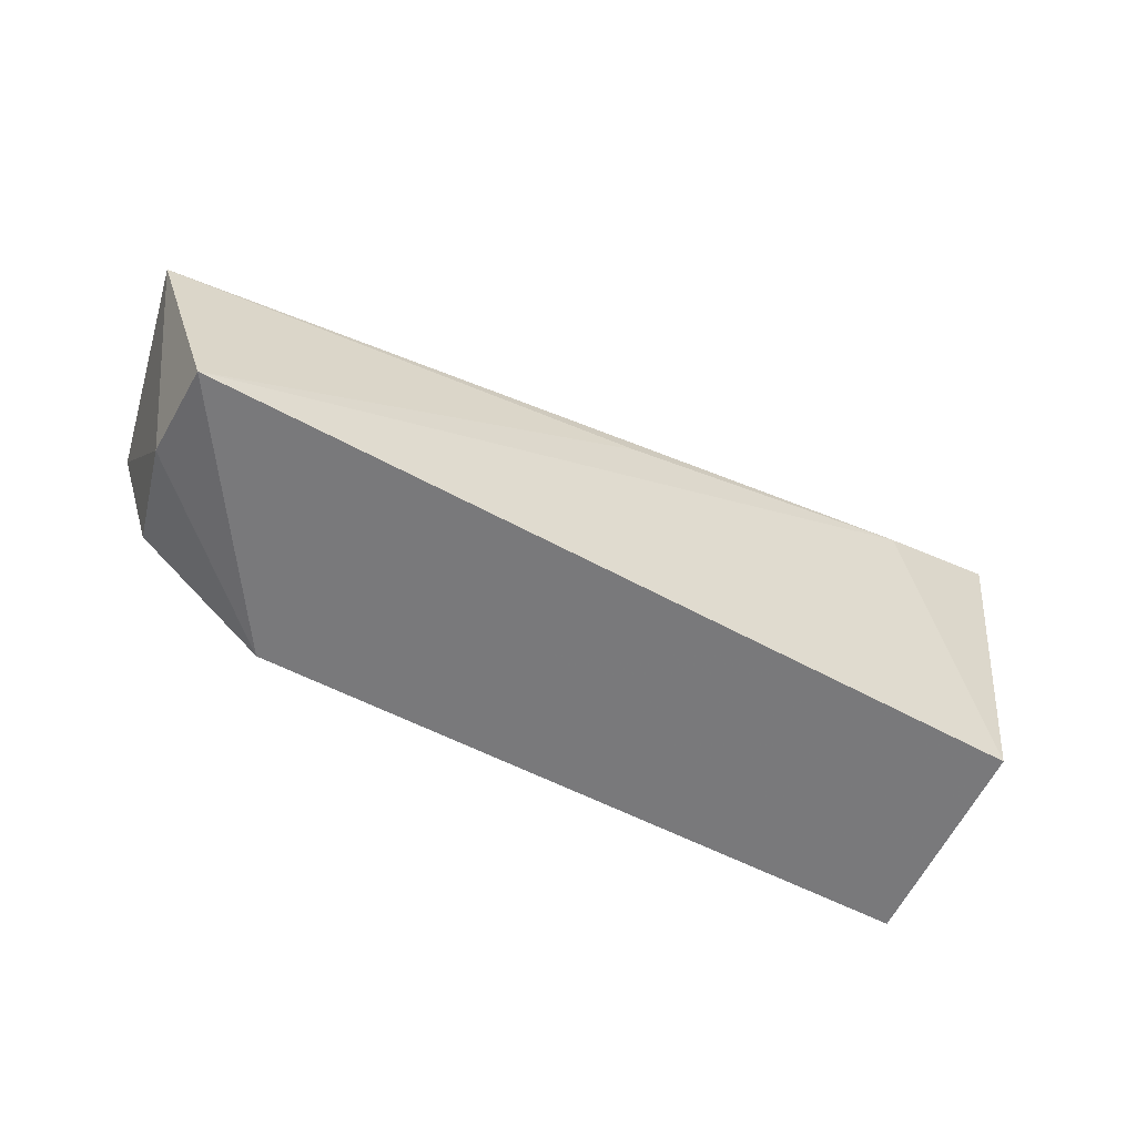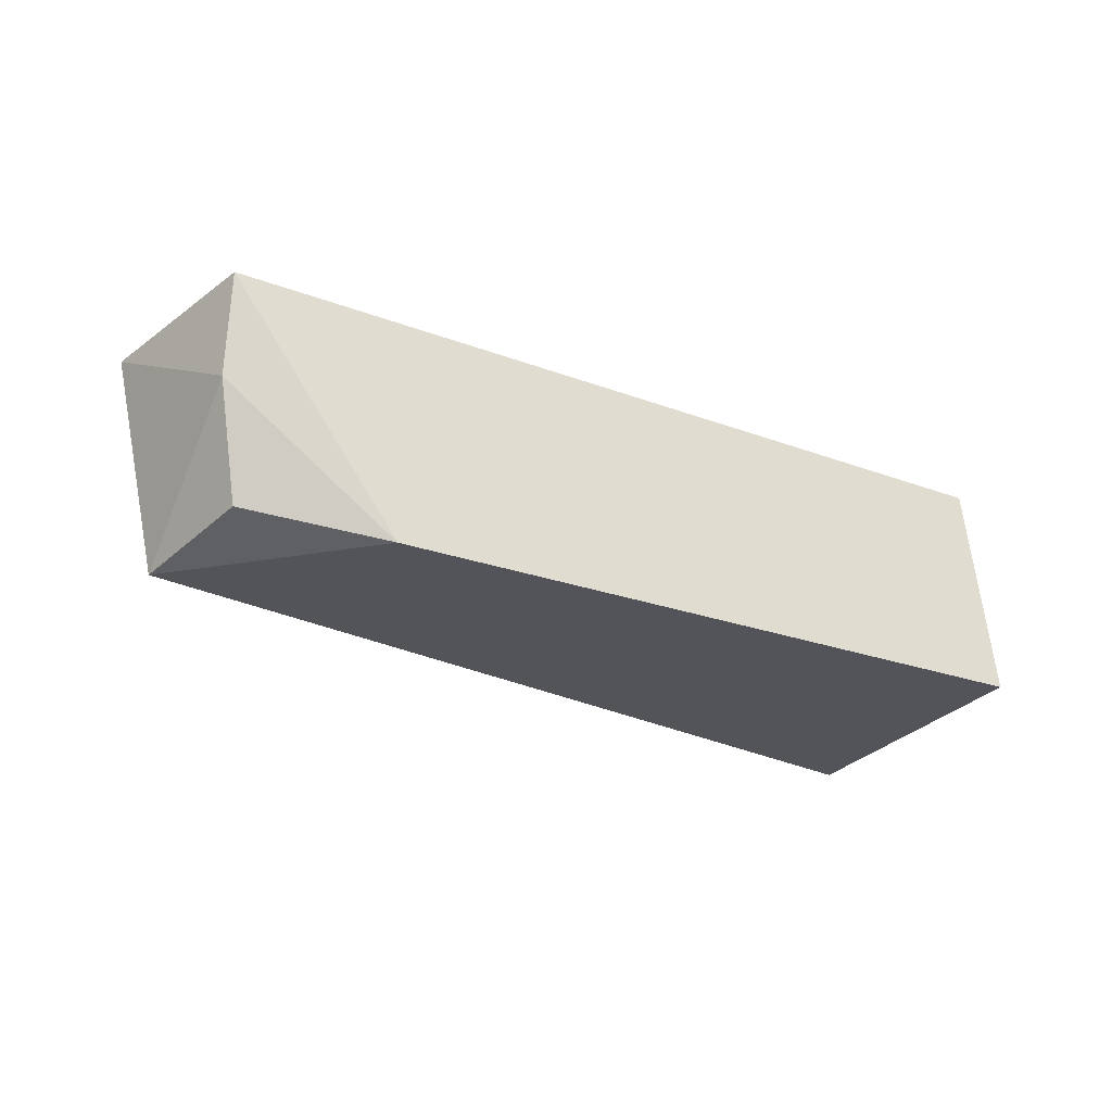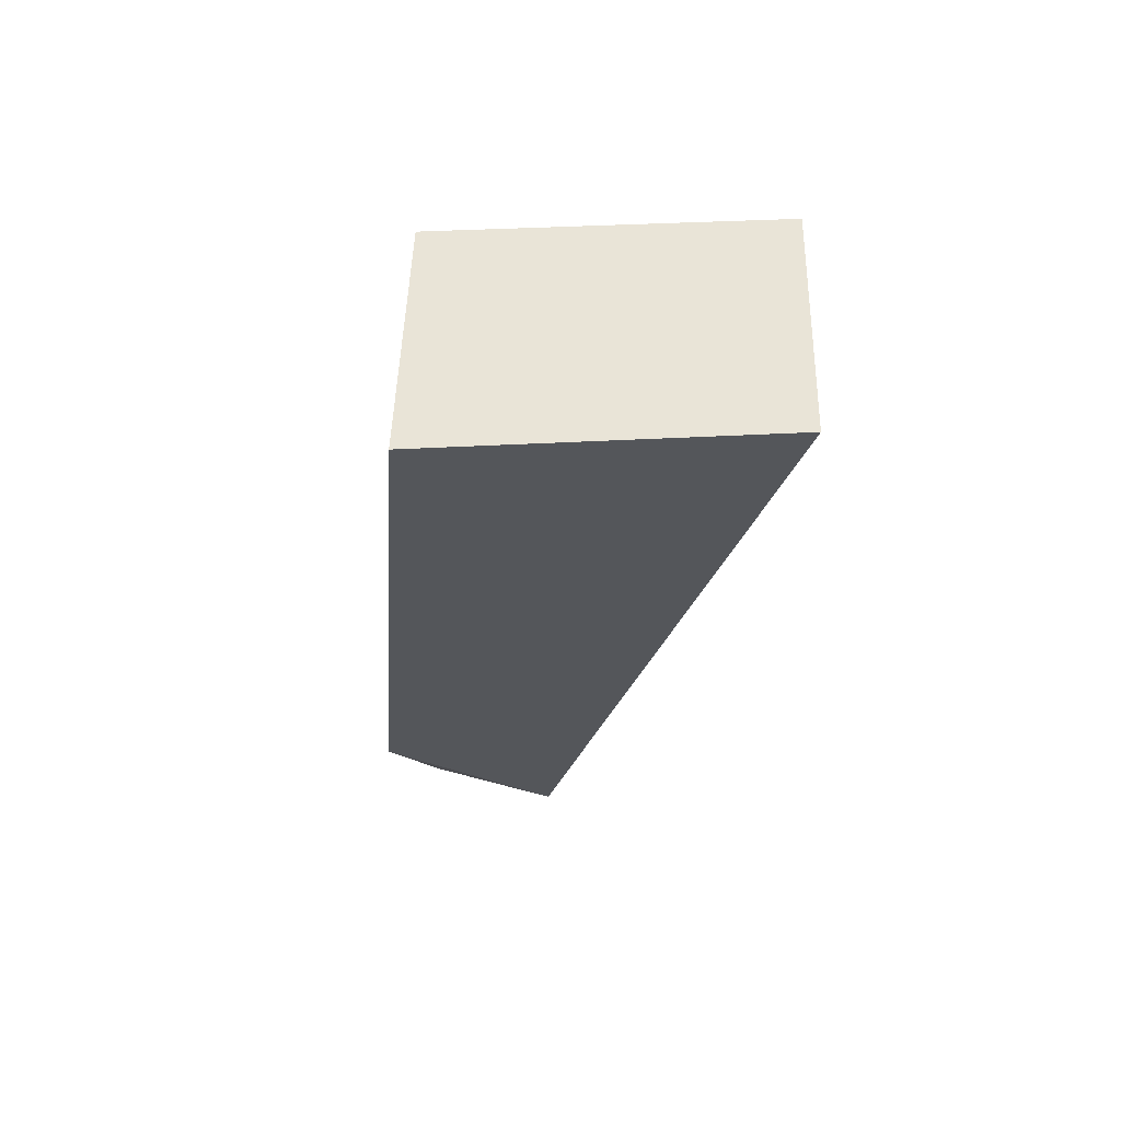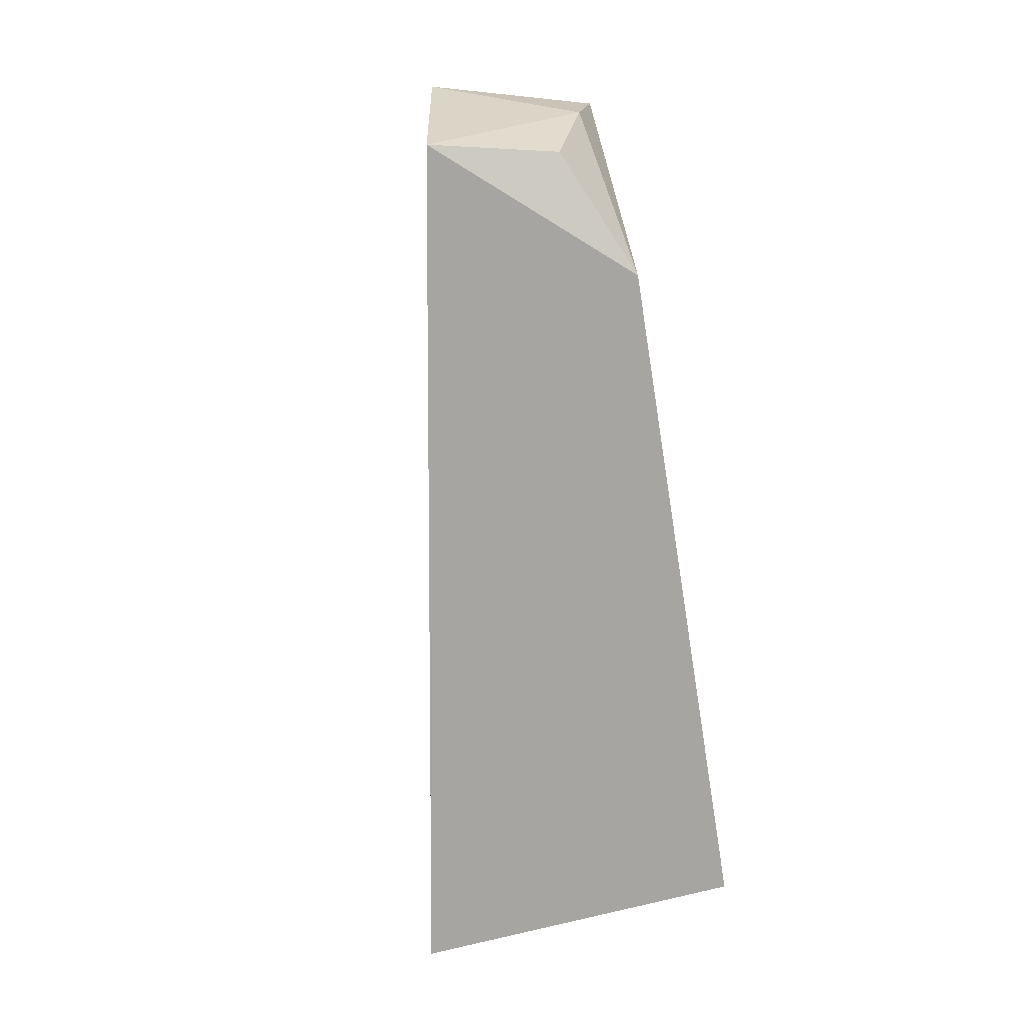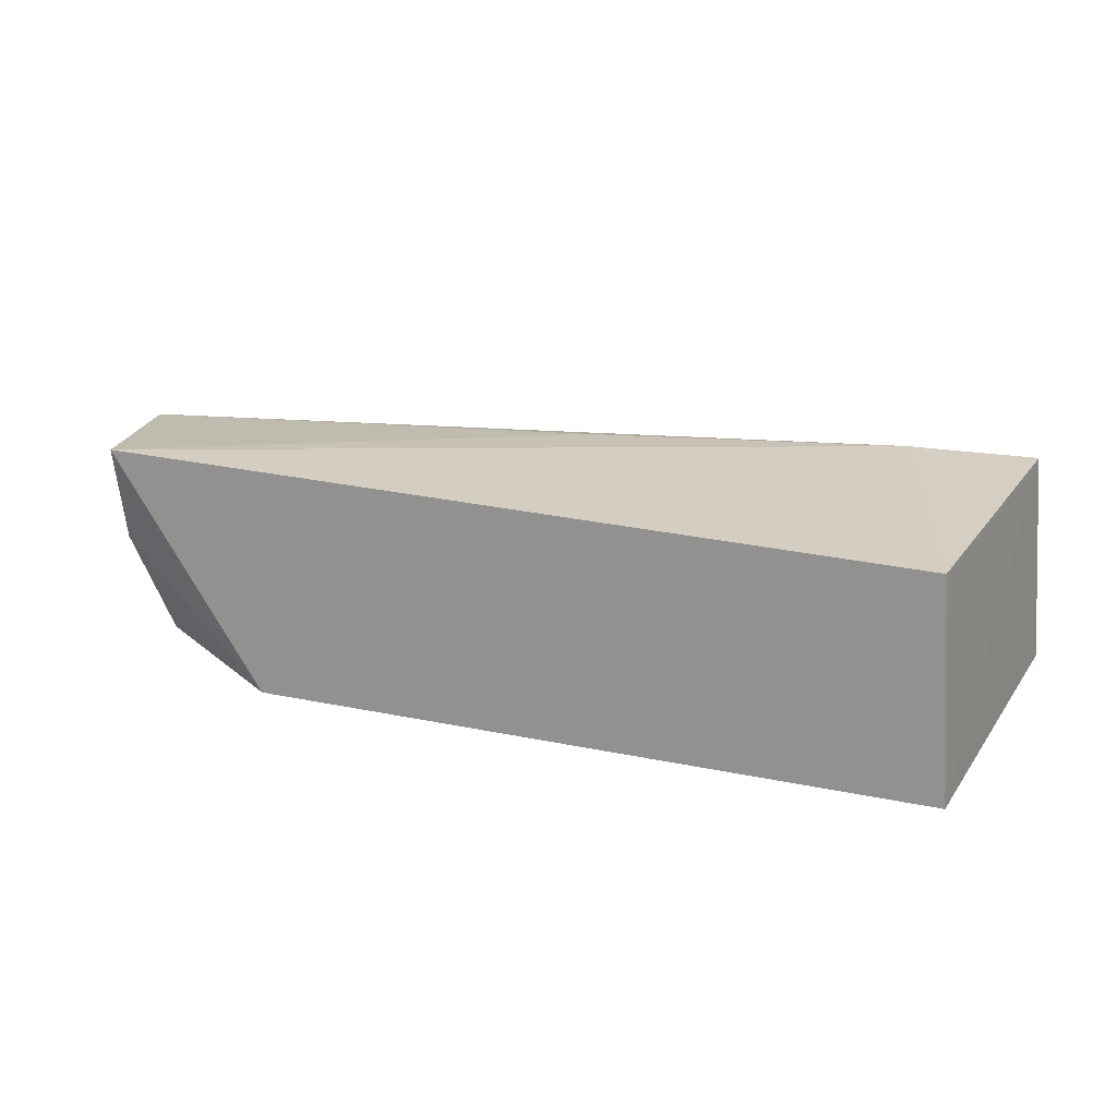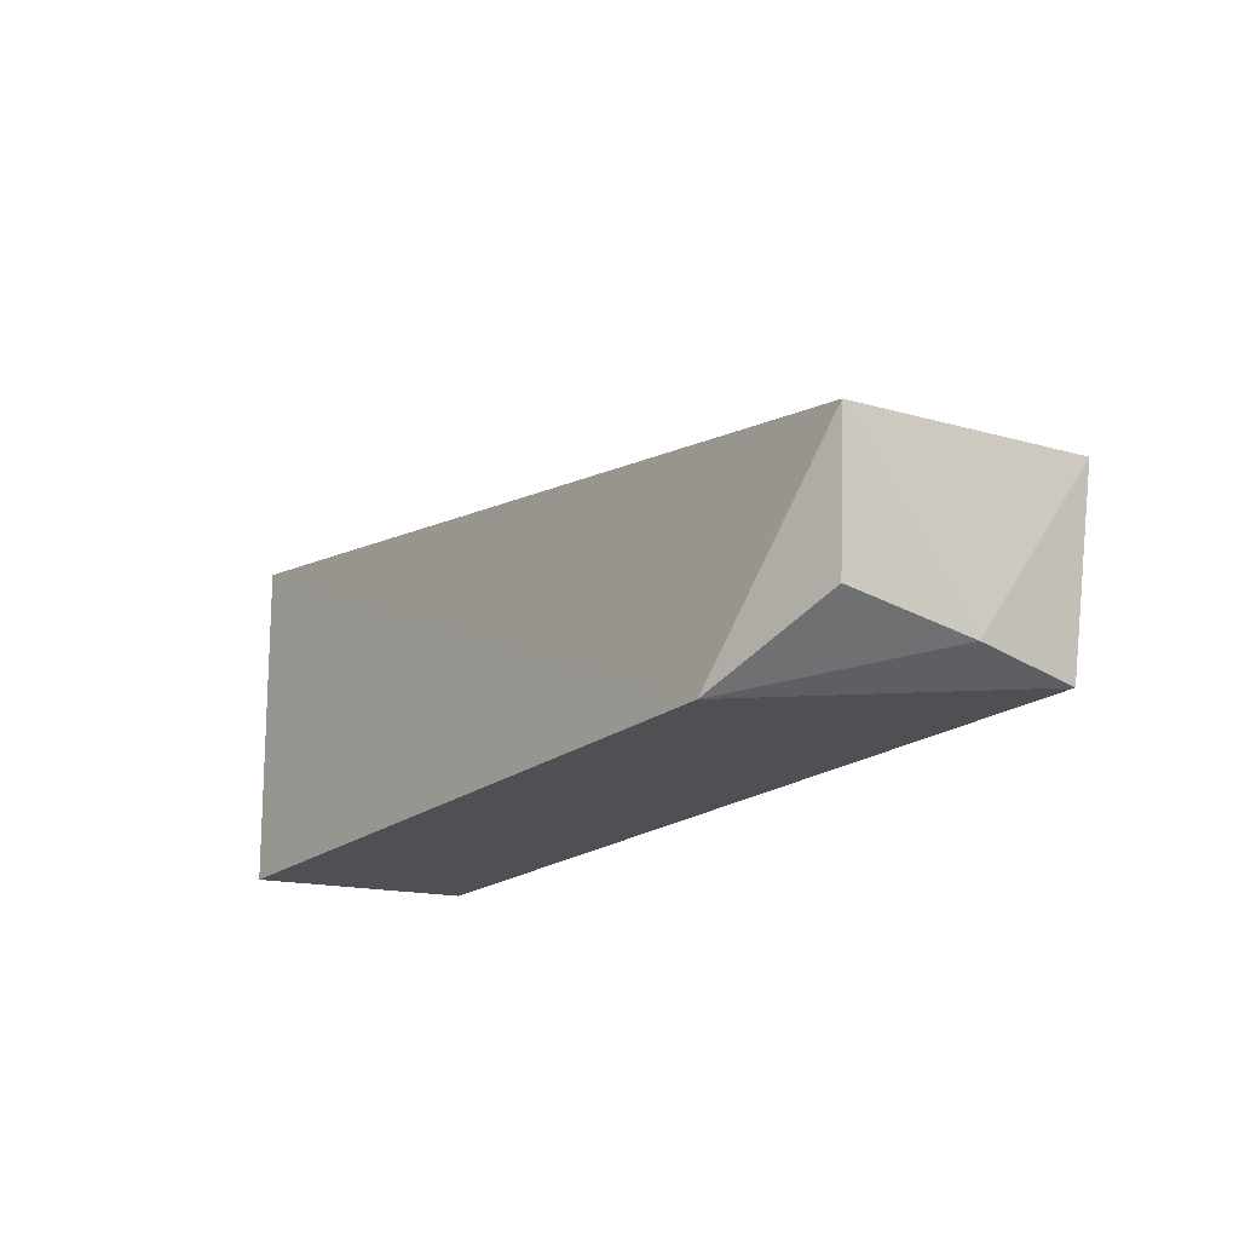
<metadata>
{"format":"obj","ext":"obj","renderer":"f3d","projection":"perspective","resolution":1024,"background":"white","views":[{"elev":-54.9,"azim":150.2,"up":"+Z"},{"elev":-25.3,"azim":150.8,"up":"+Y"},{"elev":-25.8,"azim":-93.9,"up":"+Y"},{"elev":-74.4,"azim":99.8,"up":"+Y"},{"elev":22.1,"azim":-159.2,"up":"+Y"},{"elev":-21.6,"azim":53.3,"up":"+Z"}]}
</metadata>
<code>
v 0.03764 0.0354 0.01317
v 0.03434 0.02111 0.01354
v 0.03433 0.03669 0.001626
v -0.02274 0.03567 0.002247
v -0.02504 0.03601 0.02441
v 0.02317 0.0206 0.0007429
v 0.03419 0.02997 0.00271
v -0.02619 0.02129 0.02442
v -0.01643 0.03667 0.0218
v 0.03222 0.02253 0.004672
v -0.02396 0.02057 0.001303
v 0.005113 0.03649 0.01698
f 7 1 2
f 7 3 1
f 7 6 3
f 8 2 1
f 8 1 5
f 8 6 2
f 9 5 1
f 9 3 4
f 9 4 5
f 10 7 2
f 10 2 6
f 10 6 7
f 11 8 5
f 11 5 4
f 11 6 8
f 11 4 3
f 11 3 6
f 12 9 1
f 12 1 3
f 12 3 9

</code>
